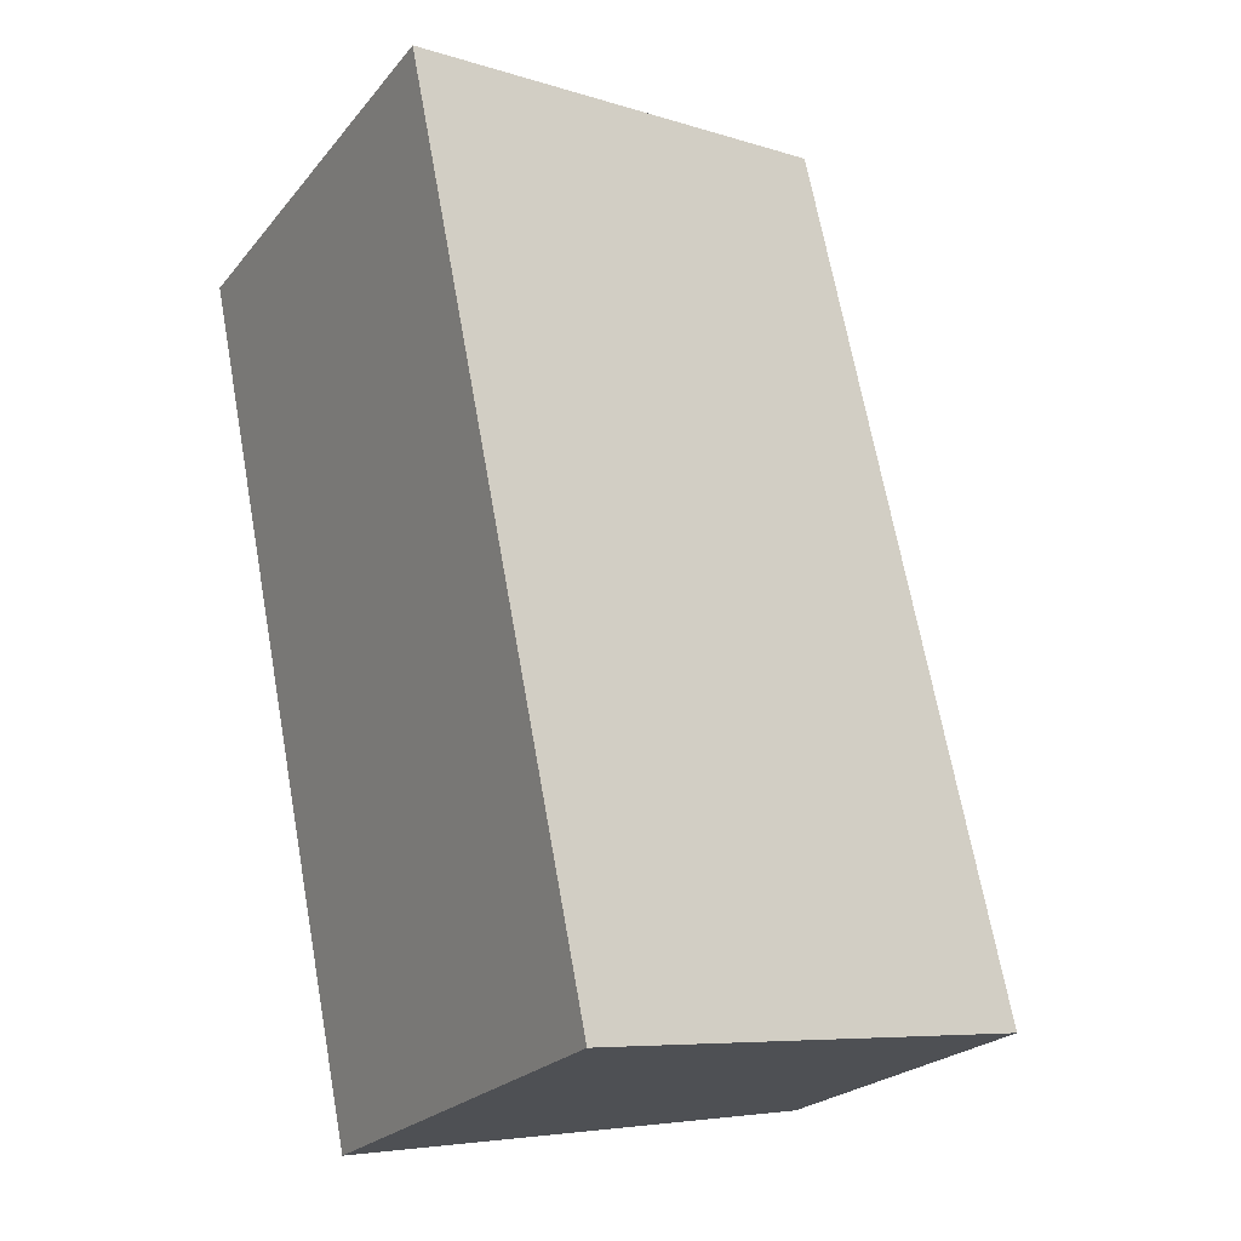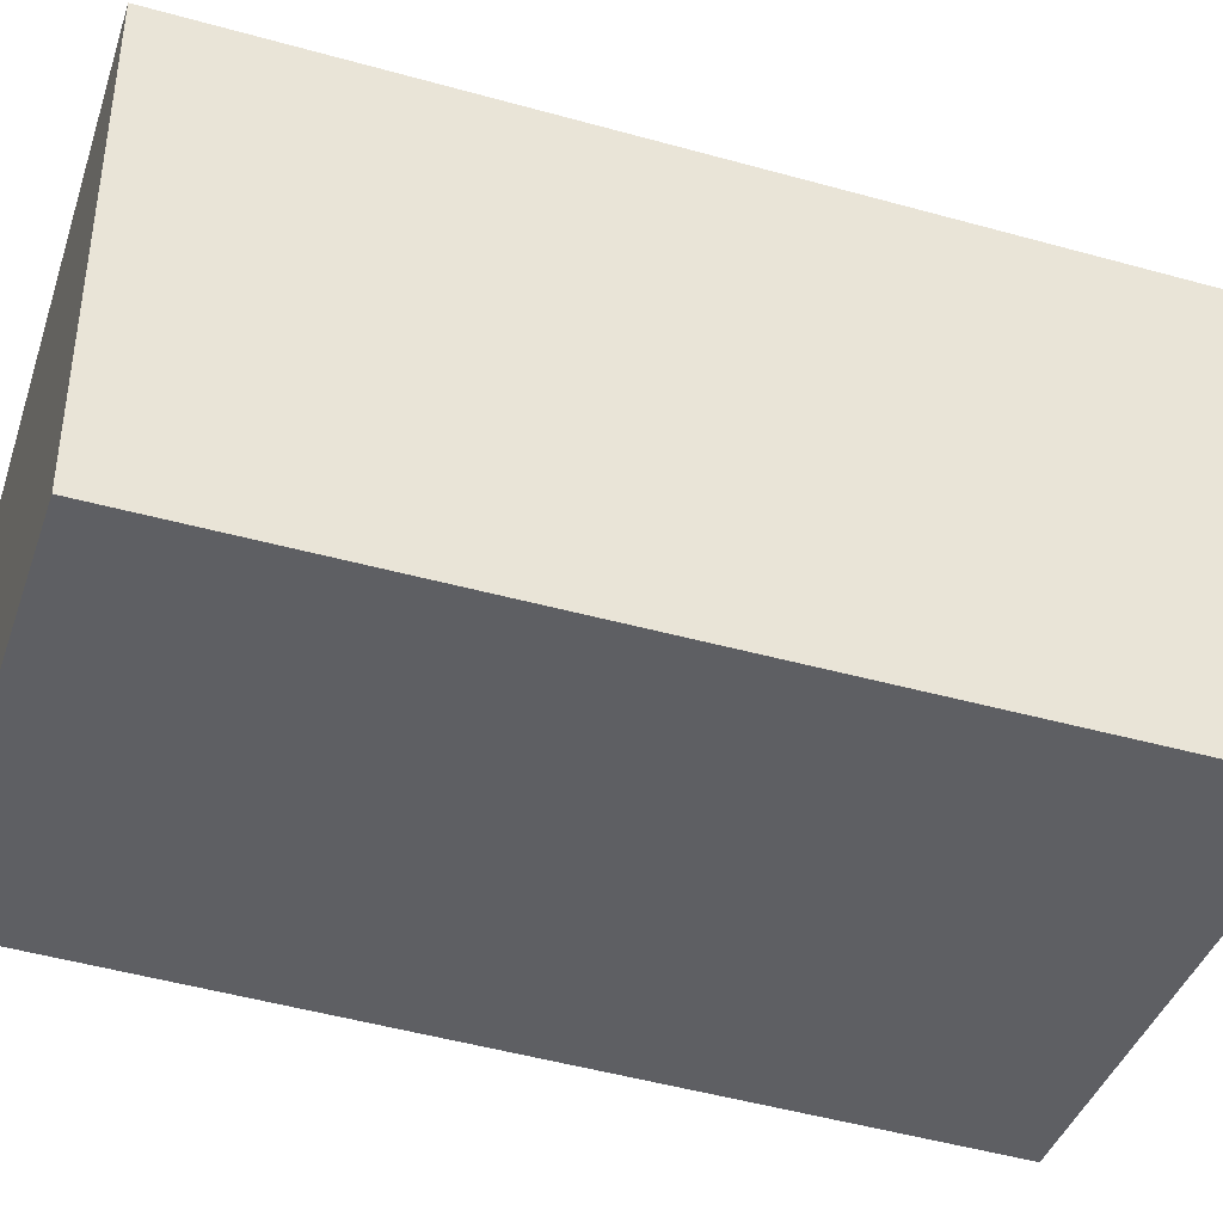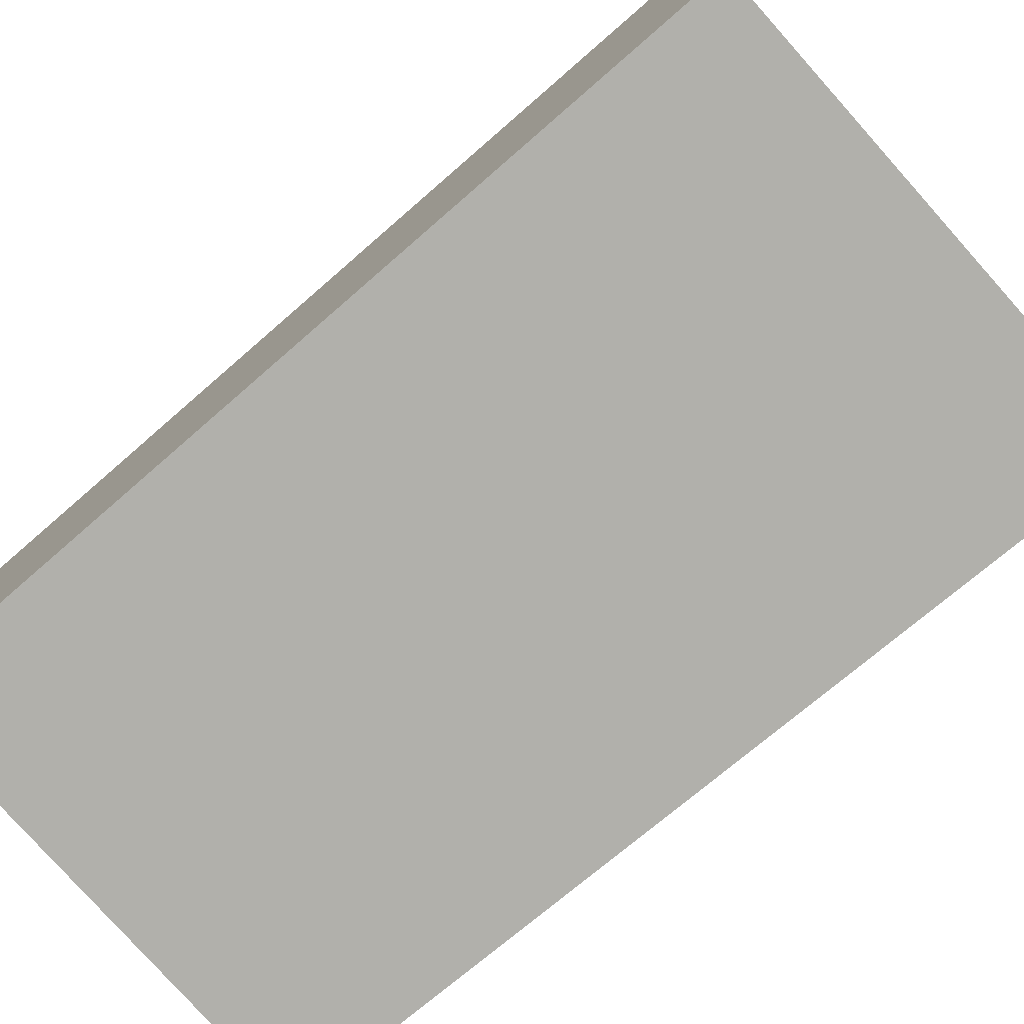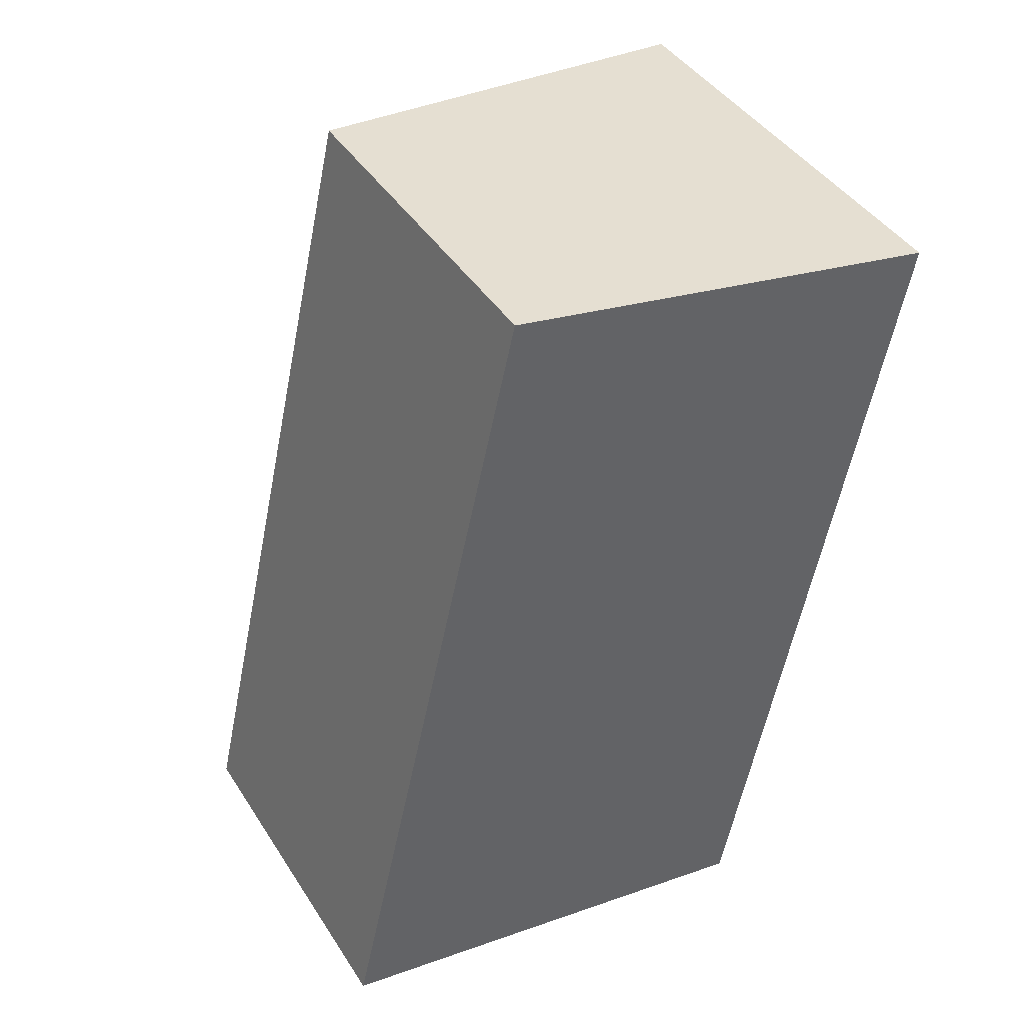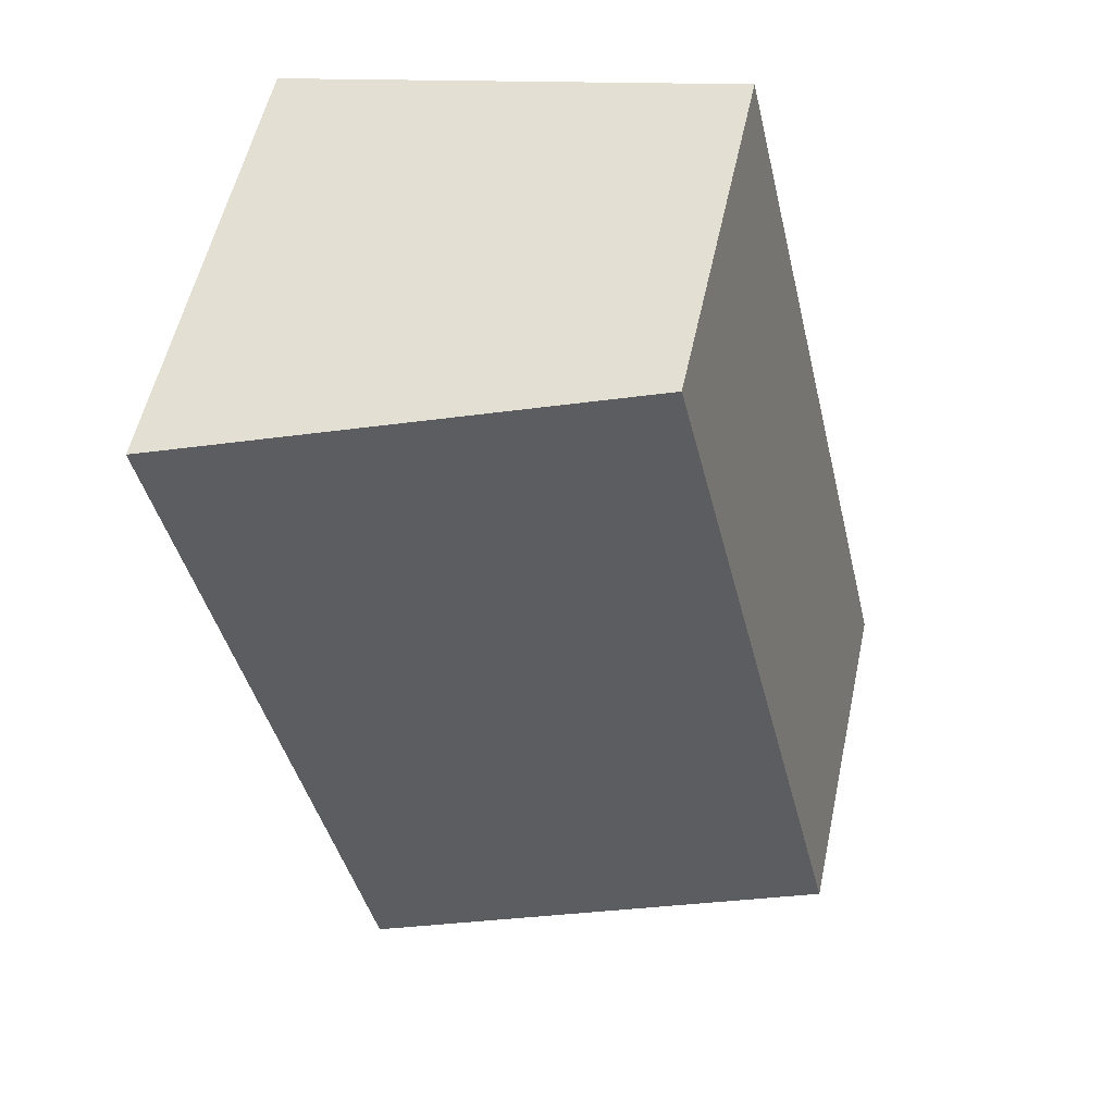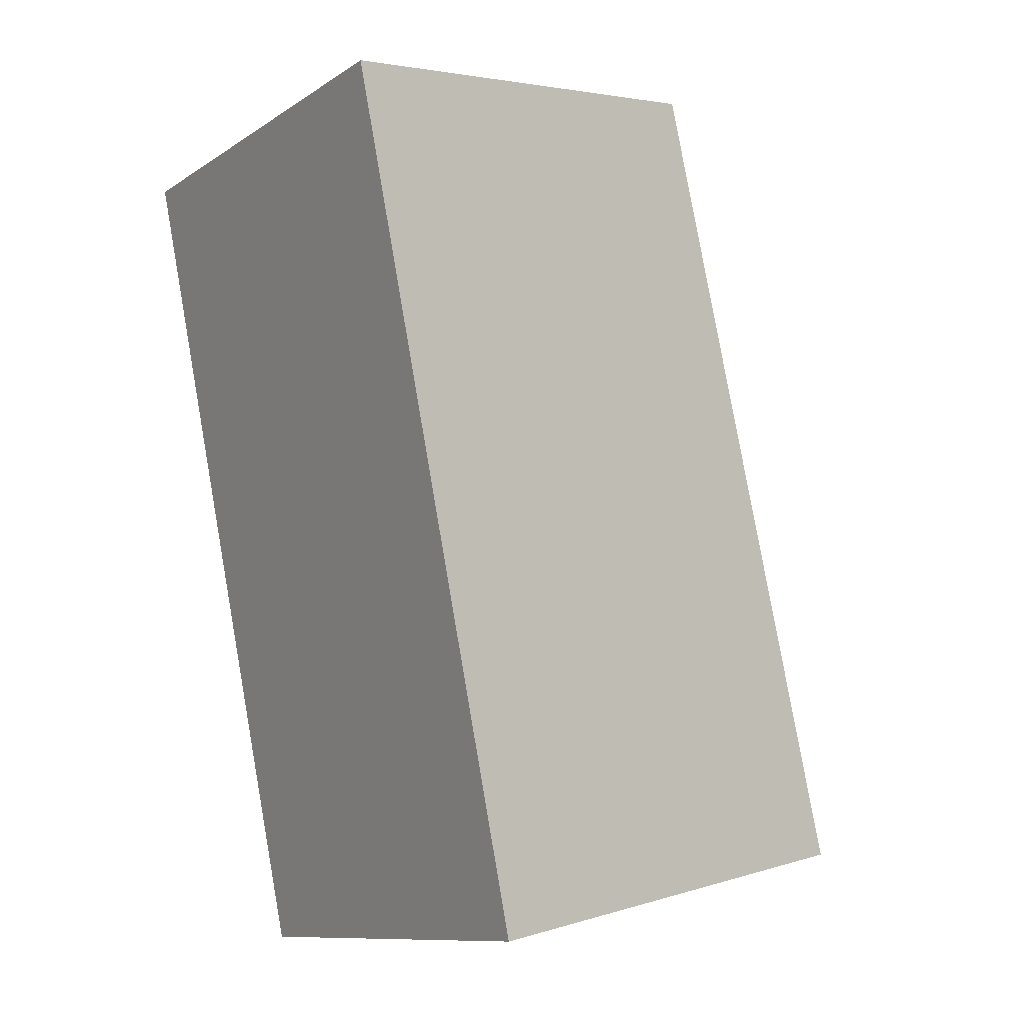
<metadata>
{"format":"obj","ext":"obj","renderer":"f3d","projection":"perspective","resolution":1024,"background":"white","views":[{"elev":-22.8,"azim":151.4,"up":"+Z"},{"elev":-41.2,"azim":82.3,"up":"+Y"},{"elev":-78.5,"azim":142.3,"up":"+Y"},{"elev":42.3,"azim":-30.1,"up":"+Z"},{"elev":55.5,"azim":-167.8,"up":"+Z"},{"elev":-10.6,"azim":146.9,"up":"+Z"}]}
</metadata>
<code>
v  3.085 2.998 -0.577
v  1.235 2.329 5.377
v  4.17 2.965 4.828
v  0 2.329 1.426e-16
v  3.085 3.533e-17 -0.577
v  4.17 -2.956e-16 4.828
v  0 0 0
v  1.235 -3.292e-16 5.377
g defaultobject
f 1 2 3
f 2 1 4
f 3 5 1
f 5 3 6
f 5 4 1
f 4 5 7
f 7 2 4
f 2 7 8
f 2 6 3
f 6 2 8
f 8 5 6
f 5 8 7

</code>
